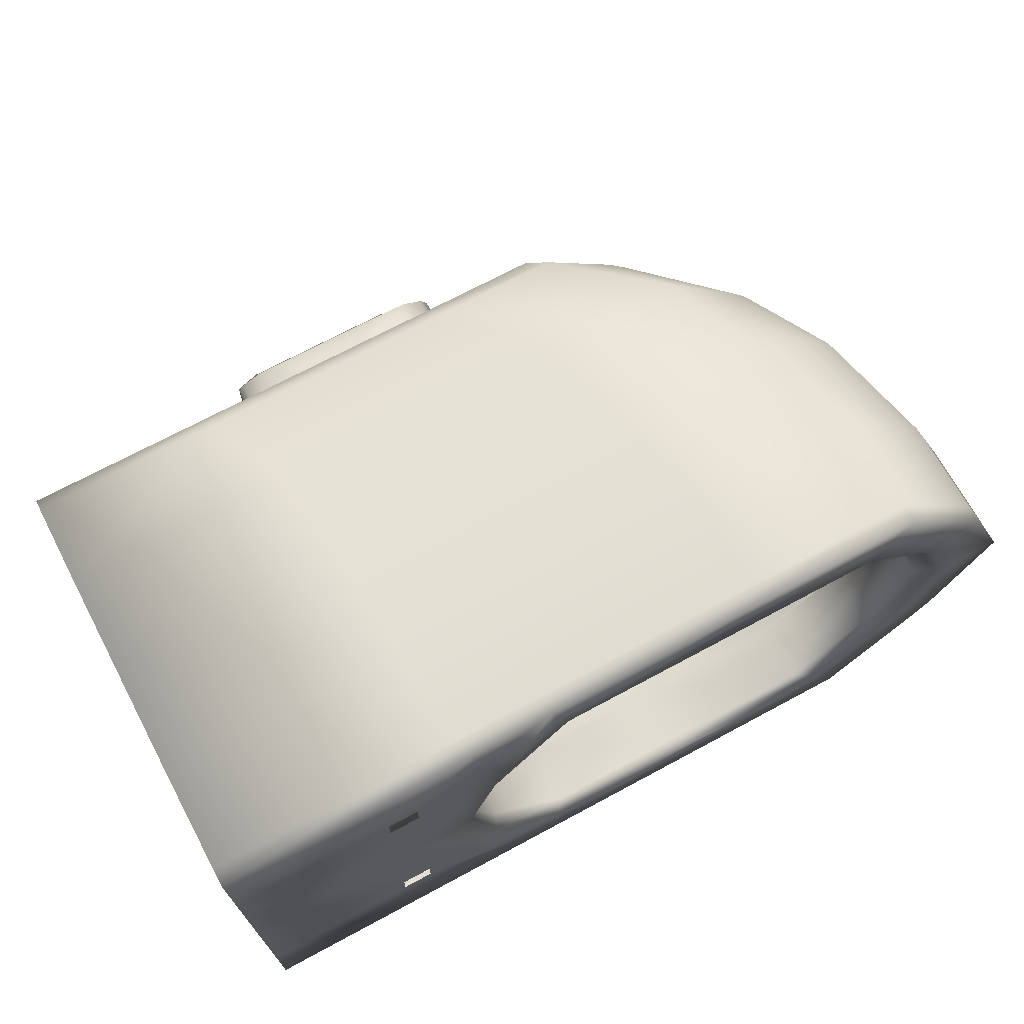
<metadata>
{"format":"obj","ext":"obj","renderer":"f3d","projection":"perspective","resolution":1024,"background":"white","views":[{"elev":70.4,"azim":151.7,"up":"+Z"}]}
</metadata>
<code>
v  -0.6615 0.9305 1.057
v  -0.6985 0.9305 0.9404
v  0.0641 0.9305 0.9404
v  0.0642 0.9305 1.057
v  -2.401 3.1 1.305
v  -2.514 3.1 1.139
v  -2.514 3.008 1.139
v  -2.401 3.008 1.305
v  0.3542 3.1 -0.1903
v  0.2565 3.1 -0.555
v  0.1041 3.1 -0.1383
v  0.1828 3.1 -0.0282
v  -0.1083 3.1 -0.8882
v  -1.051 3.1 -0.8882
v  -1.01 3.1 -0.556
v  -0.1998 3.1 -0.556
v  -2.198 3.1 1.109
v  -2.279 3.1 0.982
v  -1.994 3.1 1.837
v  -1.051 3.1 1.837
v  -1.01 3.1 1.515
v  -1.821 3.1 1.515
v  0.2565 3.1 1.498
v  0.3542 3.1 1.139
v  0.1828 3.1 0.982
v  0.1041 3.1 1.094
v  0.7006 0.9305 -0.1932
v  0.6309 0.9305 0.0085
v  0.4156 0.9305 0.0085
v  0.4852 0.9305 -0.1932
v  0.6309 0.9305 0.9404
v  0.631 0.9305 1.057
v  0.4156 0.9305 1.057
v  0.4156 0.9305 0.9404
v  0.2852 3.1 -0.8882
v  0.5262 3.1 -0.8882
v  0.3489 3.008 -0.8882
v  0.0643 3.008 -0.8882
v  1.508 3.1 0.9986
v  1.508 3.1 1.305
v  1.508 3.008 1.305
v  1.508 3.008 0.9986
v  1.508 3.1 -0.3561
v  1.508 3.1 -0.0334
v  1.508 3.008 -0.0334
v  1.508 3.008 -0.3561
v  -0.1083 3.1 1.837
v  -1.197 3.008 1.837
v  -0.4002 3.008 1.837
v  0.5262 3.1 1.837
v  0.2852 3.1 1.837
v  0.0643 3.008 1.837
v  0.3489 3.008 1.837
v  -2.51 2.533 1.13
v  -2.397 2.533 1.294
v  0.3513 2.533 -0.8693
v  0.0673 2.533 -0.8693
v  -0.4002 3.008 -0.8882
v  -0.3963 2.533 -0.8693
v  -1.193 2.533 -0.8693
v  -1.197 3.008 -0.8882
v  1.508 2.533 1.294
v  1.508 2.533 0.8734
v  1.508 2.533 0.0773
v  1.508 2.533 -0.3446
v  -1.994 3.008 1.837
v  -1.989 2.533 1.818
v  -1.193 2.533 1.818
v  0.0673 2.533 1.818
v  0.3513 2.533 1.818
v  -1.607 0.9305 0.9404
v  -1.517 0.9305 1.057
v  -1.618 0.9955 1.08
v  -1.711 0.9955 0.9591
v  0.6311 0.9305 -0.4807
v  0.4158 0.9305 -0.4807
v  0.3757 0.9955 -0.5189
v  0.5989 0.9955 -0.5189
v  0.0114 0.9955 -0.5189
v  0.0643 0.9305 -0.4807
v  -0.5429 0.9305 -0.4807
v  -0.6162 0.9955 -0.5189
v  1.508 0.9305 1.057
v  1.508 0.9305 0.7998
v  1.508 0.9955 0.7024
v  1.508 0.9955 1.08
v  1.508 0.9305 0.1654
v  1.508 0.9305 -0.1932
v  1.508 0.9955 -0.131
v  1.508 0.9955 0.2483
v  -1.244 0.9955 1.468
v  -1.15 0.9305 1.43
v  -0.5429 0.9305 1.43
v  -0.6162 0.9955 1.468
v  0.4158 0.9305 1.43
v  0.6311 0.9305 1.43
v  0.5989 0.9955 1.468
v  0.3757 0.9955 1.468
v  -2.15 1.46 1.036
v  -2.044 1.46 1.176
v  -2.273 1.911 1.225
v  -2.382 1.911 1.075
v  0.4385 1.46 -0.6763
v  0.176 1.46 -0.6763
v  0.1303 1.911 -0.7574
v  0.4019 1.911 -0.7574
v  -0.313 1.911 -0.7574
v  -1.075 1.911 -0.7574
v  1.508 1.46 1.176
v  1.508 1.46 0.7955
v  1.508 1.609 0.8063
v  1.508 1.911 0.8282
v  1.508 1.911 1.225
v  1.508 1.46 0.1551
v  1.508 1.46 -0.227
v  1.508 1.911 -0.2764
v  1.508 1.911 0.1224
v  1.508 1.61 0.1442
v  -1.837 1.911 1.706
v  -1.075 1.911 1.706
v  0.176 1.46 1.625
v  0.4385 1.46 1.625
v  0.4019 1.911 1.706
v  0.1303 1.911 1.706
v  -0.2527 1.46 -0.6763
v  -0.9894 1.46 -0.6763
v  -1.683 1.46 1.625
v  -0.9894 1.46 1.625
v  -1.607 0.9305 0.0085
v  -1.447 0.9305 -0.1932
v  -0.5919 0.9305 -0.1932
v  -0.6985 0.9305 0.0085
v  -0.1998 3.1 1.515
v  -0.3963 2.533 1.818
v  0.0643 0.9305 1.43
v  -0.066 0.9955 1.468
v  -0.2527 1.46 1.625
v  -0.313 1.911 1.706
v  0.1338 0.9305 -0.1932
v  0.0641 0.9305 0.0085
v  -1.993 3.1 -0.8882
v  -1.821 3.1 -0.556
v  -1.993 3.008 -0.8882
v  -1.989 2.533 -0.8693
v  -1.837 1.911 -0.7574
v  -1.244 0.9955 -0.5189
v  -1.683 1.46 -0.6763
v  -2.401 3.1 -0.3561
v  -2.514 3.1 -0.1903
v  -2.279 3.1 -0.0282
v  -2.199 3.1 -0.1536
v  -2.331 3.008 -0.4416
v  -2.514 3.008 -0.1903
v  -2.327 2.533 -0.4301
v  -2.51 2.533 -0.1811
v  -1.997 1.46 -0.3124
v  -2.15 1.46 -0.0869
v  -2.382 1.911 -0.1265
v  -2.161 1.911 -0.3618
v  -1.549 0.9955 -0.2165
v  -1.711 0.9955 -0.0101
v  -1.15 0.9305 -0.4807
v  0.0543 2.743 -0.1383
v  0.1374 2.743 -0.0282
v  0.1508 3.037 -0.0282
v  0.067 3.037 -0.1383
v  -2.085 2.743 1.109
v  -2.159 2.743 0.982
v  -2.166 3.037 0.982
v  -2.092 3.037 1.109
v  -0.2533 3.037 1.515
v  -0.2636 2.743 1.515
v  -0.998 2.743 1.515
v  -0.9949 3.037 1.515
v  0.136 2.743 0.982
v  0.0543 2.743 1.094
v  0.067 3.037 1.094
v  0.1493 3.037 0.982
v  -0.9949 3.037 -0.556
v  -0.998 2.743 -0.556
v  -0.2636 2.743 -0.556
v  -0.2533 3.037 -0.556
v  -1.732 2.743 1.515
v  -1.737 3.037 1.515
v  -1.737 3.037 -0.556
v  -1.733 2.743 -0.556
v  -2.159 2.743 -0.0282
v  -2.086 2.743 -0.1536
v  -2.092 3.037 -0.1536
v  -2.166 3.037 -0.0282
v  0.0963 2.14 -0.1383
v  0.1802 2.14 -0.0282
v  0.1235 2.53 -0.0282
v  0.0366 2.53 -0.1383
v  0.0381 2.71 -0.1383
v  0.1249 2.71 -0.0282
v  -2.142 2.14 1.109
v  -2.237 2.14 0.982
v  -2.378 2.53 0.982
v  -2.278 2.53 1.109
v  -2.275 2.71 1.109
v  -2.374 2.71 0.982
v  -0.2936 2.53 1.515
v  -0.2238 2.14 1.515
v  -0.9704 2.14 1.515
v  -1.068 2.53 1.515
v  -0.2919 2.71 1.515
v  -1.065 2.71 1.515
v  0.1802 2.14 0.982
v  0.0963 2.14 1.094
v  0.0366 2.53 1.094
v  0.1235 2.53 0.982
v  0.1249 2.71 0.982
v  0.0381 2.71 1.094
v  -1.068 2.53 -0.556
v  -0.9704 2.14 -0.556
v  -0.2238 2.14 -0.556
v  -0.2936 2.53 -0.556
v  -1.065 2.71 -0.556
v  -0.2919 2.71 -0.556
v  -1.717 2.14 1.515
v  -1.842 2.53 1.515
v  -1.838 2.71 1.515
v  -1.842 2.53 -0.556
v  -1.717 2.14 -0.556
v  -1.839 2.71 -0.556
v  -2.238 2.14 -0.0282
v  -2.142 2.14 -0.1536
v  -2.279 2.53 -0.1536
v  -2.378 2.53 -0.0282
v  -2.374 2.71 -0.0282
v  -2.275 2.71 -0.1536
v  -0.0064 1.692 0.2644
v  -0.0064 1.692 0.3068
v  0.221 1.901 -0.0282
v  0.1384 1.901 -0.1383
v  -0.7677 1.692 0.6915
v  -0.8008 1.692 0.6487
v  -2.164 1.901 0.982
v  -2.069 1.901 1.109
v  -0.1783 1.901 1.515
v  -0.0332 1.692 0.8291
v  -0.4527 1.692 0.8291
v  -0.913 1.901 1.515
v  -0.0064 1.692 0.6487
v  -0.0064 1.692 0.6915
v  0.141 1.901 1.094
v  0.221 1.901 0.982
v  -0.913 1.901 -0.556
v  -0.4527 1.692 0.1283
v  -0.0332 1.692 0.1283
v  -0.1783 1.901 -0.556
v  -0.6618 1.692 0.8291
v  -1.648 1.901 1.515
v  -1.648 1.901 -0.556
v  -0.6619 1.692 0.1283
v  -0.8008 1.692 0.3068
v  -0.7678 1.692 0.2644
v  -2.069 1.901 -0.1536
v  -2.164 1.901 -0.0282
v  -0.0672 1.692 0.299
v  -0.0672 1.692 0.3346
v  -0.7094 1.692 0.657
v  -0.737 1.692 0.621
v  -0.0939 1.692 0.7722
v  -0.4454 1.692 0.7722
v  -0.0672 1.692 0.621
v  -0.0672 1.692 0.657
v  -0.4454 1.692 0.185
v  -0.0939 1.692 0.185
v  -0.6206 1.692 0.7722
v  -0.6206 1.692 0.185
v  -0.7371 1.692 0.3346
v  -0.7094 1.692 0.299
v  -0.0939 1 0.2311
v  -0.0672 1 0.2802
v  -0.7094 1 0.7249
v  -0.737 1 0.6754
v  -0.0939 1 0.8837
v  -0.4454 1 0.8837
v  -0.0672 1 0.6754
v  -0.0939 1 0.7249
v  -0.4454 1 0.0735
v  -0.0939 1 0.0735
v  -0.6206 1 0.8837
v  -0.6206 1 0.0735
v  -0.7371 1 0.2802
v  -0.7094 1 0.2311
v  -0.094 0.9065 0.2311
v  -0.0673 0.9065 0.2802
v  -0.7103 0.5331 0.6834
v  -0.7381 0.5212 0.6422
v  -0.094 0.9065 0.8837
v  -0.4482 0.6806 0.8156
v  -0.0673 0.9065 0.6754
v  -0.094 0.9065 0.7249
v  -0.4482 0.6806 0.1416
v  -0.094 0.9065 0.0735
v  -0.6212 0.571 0.8156
v  -0.6213 0.571 0.1416
v  -0.7381 0.5212 0.3134
v  -0.7104 0.533 0.2726
v  -0.0868 0.9065 0.2311
v  -0.0601 0.9065 0.2802
v  -0.47 0.5108 0.6834
v  -0.4849 0.492 0.6422
v  -0.0868 0.9065 0.8837
v  -0.3139 0.6806 0.8156
v  -0.0601 0.9065 0.6754
v  -0.0868 0.9065 0.7249
v  -0.3139 0.6806 0.1416
v  -0.0868 0.9065 0.0735
v  -0.4221 0.571 0.8156
v  -0.4221 0.571 0.1416
v  -0.4849 0.492 0.3134
v  -0.47 0.5108 0.2726
v  -0.0234 0.9065 0.2802
v  -0.0501 0.9065 0.2311
v  -0.0284 1.648 0.299
v  -0.0284 1.648 0.3346
v  0.3404 0.5212 0.6422
v  0.3135 0.5331 0.6834
v  0.3885 1.196 0.6789
v  0.4004 1.186 0.6386
v  0.1237 0.6806 0.8156
v  -0.0501 0.9065 0.8837
v  -0.0284 1.648 0.7722
v  0.1937 1.381 0.7722
v  -0.0501 0.9065 0.7249
v  -0.0234 0.9065 0.6754
v  -0.0284 1.648 0.621
v  -0.0284 1.648 0.657
v  -0.0501 0.9065 0.0735
v  0.1237 0.6806 0.1416
v  0.1937 1.381 0.185
v  -0.0284 1.648 0.185
v  0.2271 0.571 0.8156
v  0.3501 1.229 0.8083
v  0.2271 0.571 0.1416
v  0.3501 1.229 0.1492
v  0.3135 0.533 0.2726
v  0.3404 0.5212 0.3134
v  0.4004 1.186 0.3171
v  0.3885 1.196 0.2772
v  0.5696 1.912 0.299
v  0.5696 1.912 0.3346
v  0.7238 1.246 0.6569
v  0.7315 1.226 0.621
v  0.5696 1.912 0.7722
v  0.6636 1.464 0.7722
v  0.5696 1.912 0.621
v  0.5696 1.912 0.657
v  0.6636 1.464 0.185
v  0.5696 1.912 0.185
v  0.6993 1.311 0.7722
v  0.6993 1.311 0.185
v  0.7315 1.226 0.3345
v  0.7238 1.246 0.299
v  -0.0291 0.9065 0.2802
v  -0.0558 0.9065 0.2311
v  0.141 0.492 0.6422
v  0.1242 0.5108 0.6834
v  -0.0558 0.9065 0.8837
v  0.018 0.6806 0.8156
v  -0.0558 0.9065 0.7249
v  -0.0291 0.9065 0.6754
v  0.018 0.6806 0.1416
v  -0.0558 0.9065 0.0735
v  0.0702 0.571 0.8156
v  0.0702 0.571 0.1416
v  0.1242 0.5108 0.2726
v  0.141 0.492 0.3134
v  1.232 1.912 0.299
v  1.232 1.912 0.3346
v  1.25 1.325 0.6569
v  1.251 1.289 0.621
v  1.232 1.912 0.7722
v  1.243 1.593 0.7722
v  1.232 1.912 0.621
v  1.232 1.912 0.657
v  1.243 1.593 0.185
v  1.232 1.912 0.185
v  1.247 1.441 0.7722
v  1.247 1.441 0.185
v  1.251 1.289 0.3345
v  1.25 1.325 0.299
v  1.508 1.88 0.2973
v  1.508 1.88 0.334
v  1.508 1.397 0.6755
v  1.508 1.361 0.64
v  1.508 1.88 0.7888
v  1.508 1.611 0.7693
v  1.508 1.88 0.6203
v  1.508 1.88 0.657
v  1.508 1.613 0.1812
v  1.508 1.88 0.1618
v  1.508 1.48 0.7597
v  1.508 1.48 0.1908
v  1.508 1.357 0.3143
v  1.508 1.397 0.2737
v  0.7452 3.1 -0.3561
v  0.7451 3.1 -0.1903
v  0.5761 3.1 -0.1903
v  0.576 3.1 -0.3561
v  0.7451 3.1 1.139
v  0.7452 3.1 1.305
v  0.576 3.1 1.305
v  0.5761 3.1 1.139
v  1.508 3.1 -0.8882
v  1.508 3.008 -0.8882
v  1.508 3.008 1.837
v  1.508 3.1 1.837
v  1.508 2.533 -0.8693
v  1.508 2.533 1.818
v  1.508 0.9955 -0.5189
v  1.508 0.9305 -0.4807
v  1.508 0.9305 1.43
v  1.508 0.9955 1.468
v  1.508 1.911 -0.7574
v  1.508 1.46 1.625
v  1.508 1.911 1.706
v  1.508 1.46 -0.6763
v  -0.7907 0.9305 0.4745
v  0.0639 0.9305 0.4745
v  -2.77 3.1 0.4745
v  -2.77 3.008 0.4745
v  -2.46 3.1 0.4745
v  0.6884 3.1 0.4745
v  0.3261 3.1 0.4745
v  0.3005 0.9305 0.4745
v  0.6308 0.9305 0.4745
v  1.01 3.1 0.4745
v  0.8879 3.1 0.4745
v  1.508 3.008 0.4745
v  1.508 3.1 0.4745
v  -2.766 2.533 0.4745
v  -1.957 0.9955 0.4745
v  -1.798 0.9305 0.4745
v  1.508 0.9305 0.4745
v  1.508 0.9955 0.4745
v  -2.64 1.911 0.4745
v  -2.409 1.46 0.4745
v  1.508 1.221 0.4745
v  1.508 1.31 0.6435
v  1.508 1.349 0.6826
v  -2.309 2.743 0.4745
v  -2.319 3.037 0.4745
v  0.3144 3.037 0.4745
v  0.2982 2.743 0.4745
v  -2.48 2.14 0.4745
v  -2.505 2.53 0.4745
v  -2.501 2.71 0.4745
v  0.3007 2.71 0.4745
v  -0.8771 1.692 0.4768
v  -2.4 1.901 0.4745
v  0.3802 1.901 0.4745
v  -0.0064 1.692 0.4768
v  0.2996 2.53 0.4745
v  -0.7919 1.692 0.477
v  -0.0672 1.692 0.477
v  -0.7919 1 0.477
v  -0.0672 1 0.477
v  -0.7934 0.4737 0.477
v  -0.0673 0.9065 0.477
v  -0.5447 0.4167 0.477
v  -0.0601 0.9065 0.477
v  0.3335 1.222 0.477
v  0.3335 0.4737 0.477
v  -0.0234 0.9065 0.477
v  -0.0284 1.648 0.477
v  0.7622 1.222 0.477
v  0.5696 1.912 0.477
v  0.2084 0.4167 0.477
v  -0.0291 0.9065 0.477
v  1.255 1.222 0.477
v  1.232 1.912 0.477
v  1.508 1.275 0.4745
v  1.508 1.88 0.4745
v  0.3461 2.14 0.4745
v  1.508 2.533 0.4745
v  1.508 1.911 0.4745
v  1.508 1.911 0.3326
v  1.508 1.911 0.2976
v  1.508 1.346 0.2704
v  1.508 1.308 0.3085
v  0.7364 3.1 -0.3475
v  0.7363 3.1 -0.1989
v  0.5849 3.1 -0.1989
v  0.5848 3.1 -0.3475
v  0.735 3.1 1.149
v  0.7351 3.1 1.295
v  0.5861 3.1 1.295
v  0.5862 3.1 1.149
v  0.374 2.528 -0.0282
v  0.374 2.528 0.4745
v  0.5039 2.141 0.982
v  0.5039 2.141 0.4745
v  0.374 2.528 0.982
v  0.5039 2.141 -0.0282
v  0.4252 2.915 -0.0282
v  0.4252 2.915 0.4745
v  0.5551 2.48 0.982
v  0.5551 2.48 0.4745
v  0.4252 2.915 0.982
v  0.5551 2.48 -0.0282
v  1.508 2.989 0.0077
v  1.508 2.989 0.4749
v  1.508 2.552 0.9486
v  1.508 2.552 0.4749
v  1.508 2.989 0.957
v  1.508 2.552 0.0162
v  1.508 1.911 0.656
v  1.508 1.911 0.621
o Cylinder004
g Cylinder004
f 1 2 3 4
f 5 6 7 8
f 9 10 11 12
f 13 14 15 16
f 6 5 17 18
f 19 20 21 22
f 23 24 25 26
f 27 28 29 30
f 31 32 33 34
f 35 36 37 38
f 39 40 41 42
f 43 44 45 46
f 47 20 48 49
f 50 51 52 53
f 54 55 8 7
f 56 57 38 37
f 58 59 60 61
f 62 63 42 41
f 64 65 46 45
f 66 67 68 48
f 69 70 53 52
f 71 72 73 74
f 75 76 77 78
f 79 80 81 82
f 83 84 85 86
f 87 88 89 90
f 91 92 93 94
f 95 96 97 98
f 99 100 101 102
f 103 104 105 106
f 59 107 108 60
f 109 110 111 112 113
f 114 115 116 117 118
f 67 119 120 68
f 121 122 123 124
f 74 73 100 99
f 78 77 104 103
f 125 79 82 126
f 86 85 110 109
f 90 89 115 114
f 127 91 94 128
f 98 97 122 121
f 129 130 131 132
f 72 71 2 1
f 20 47 133 21
f 14 13 58 61
f 20 19 66 48
f 68 134 49 48
f 93 135 136 94
f 128 137 138 120
f 94 136 137 128
f 139 140 132 131
f 15 14 141 142
f 14 61 143 141
f 61 60 144 143
f 60 108 145 144
f 126 82 146 147
f 148 149 150 151
f 152 153 149 148
f 154 155 153 152
f 156 157 158 159
f 160 161 157 156
f 161 160 130 129
f 146 82 81 162
f 163 164 165 166
f 167 168 169 170
f 171 172 173 174
f 175 176 177 178
f 179 180 181 182
f 174 173 183 184
f 185 186 180 179
f 187 188 189 190
f 191 192 193 194
f 195 196 164 163
f 12 11 166 165
f 197 198 199 200
f 201 202 168 167
f 18 17 170 169
f 203 204 205 206
f 172 207 208 173
f 174 21 133 171
f 209 210 211 212
f 213 214 176 175
f 26 25 178 177
f 215 216 217 218
f 180 219 220 181
f 182 16 15 179
f 206 205 221 222
f 173 208 223 183
f 184 22 21 174
f 224 225 216 215
f 186 226 219 180
f 179 15 142 185
f 227 228 229 230
f 231 232 188 187
f 151 150 190 189
f 233 234 235 236
f 196 195 194 193
f 237 238 239 240
f 202 201 200 199
f 241 242 243 244
f 206 208 207 203
f 245 246 247 248
f 214 213 212 211
f 249 250 251 252
f 218 220 219 215
f 244 243 253 254
f 222 223 208 206
f 255 256 250 249
f 215 219 226 224
f 257 258 259 260
f 232 231 230 229
f 234 233 261 262
f 238 237 263 264
f 243 242 265 266
f 246 245 267 268
f 251 250 269 270
f 253 243 266 271
f 250 256 272 269
f 258 257 273 274
f 262 261 275 276
f 264 263 277 278
f 266 265 279 280
f 268 267 281 282
f 270 269 283 284
f 271 266 280 285
f 269 272 286 283
f 274 273 287 288
f 276 275 289 290
f 278 277 291 292
f 280 279 293 294
f 282 281 295 296
f 284 283 297 298
f 285 280 294 299
f 283 286 300 297
f 288 287 301 302
f 290 289 303 304
f 292 291 305 306
f 294 293 307 308
f 296 295 309 310
f 298 297 311 312
f 299 294 308 313
f 297 300 314 311
f 302 301 315 316
f 317 318 319 320
f 321 322 323 324
f 325 326 327 328
f 329 330 331 332
f 333 334 335 336
f 337 325 328 338
f 334 339 340 335
f 341 342 343 344
f 320 319 345 346
f 324 323 347 348
f 328 327 349 350
f 332 331 351 352
f 336 335 353 354
f 338 328 350 355
f 335 340 356 353
f 344 343 357 358
f 318 317 359 360
f 322 321 361 362
f 363 326 325 364
f 330 329 365 366
f 367 334 333 368
f 364 325 337 369
f 370 339 334 367
f 342 341 371 372
f 360 359 304 303
f 362 361 306 305
f 307 363 364 308
f 366 365 310 309
f 311 367 368 312
f 308 364 369 313
f 314 370 367 311
f 372 371 316 315
f 373 374 346 345
f 375 376 348 347
f 349 377 378 350
f 379 380 352 351
f 353 381 382 354
f 350 378 383 355
f 356 384 381 353
f 385 386 358 357
f 387 388 374 373
f 389 390 376 375
f 377 391 392 378
f 393 394 380 379
f 381 395 396 382
f 378 392 397 383
f 384 398 395 381
f 399 400 386 385
f 236 235 192 191
f 240 239 198 197
f 204 241 244 205
f 248 247 210 209
f 216 249 252 217
f 205 244 254 221
f 225 255 249 216
f 260 259 228 227
f 88 87 28 27
f 140 139 30 29
f 84 83 32 31
f 4 3 34 33
f 44 43 401 402
f 10 9 403 404
f 40 39 405 406
f 24 23 407 408
f 36 409 410 37
f 38 58 13 35
f 51 47 49 52
f 53 411 412 50
f 57 59 58 38
f 37 410 413 56
f 70 414 411 53
f 52 49 134 69
f 76 80 79 77
f 78 415 416 75
f 96 417 418 97
f 98 136 135 95
f 104 125 107 105
f 56 413 419 106
f 122 420 421 123
f 69 134 138 124
f 77 79 125 104
f 103 422 415 78
f 97 418 420 122
f 121 137 136 98
f 2 423 424 3
f 4 135 93 1
f 6 425 426 7
f 8 66 19 5
f 5 19 22 17
f 18 427 425 6
f 24 428 429 25
f 26 133 47 23
f 32 96 95 33
f 34 430 431 31
f 405 432 433 408
f 407 51 50 406
f 40 412 411 41
f 42 434 435 39
f 55 67 66 8
f 7 426 436 54
f 41 411 414 62
f 72 92 91 73
f 74 437 438 71
f 84 439 440 85
f 86 418 417 83
f 100 127 119 101
f 54 436 441 102
f 62 414 421 113
f 73 91 127 100
f 99 442 437 74
f 85 440 443 444 445 110
f 109 420 418 86
f 71 438 423 2
f 1 93 92 72
f 168 446 447 169
f 170 184 183 167
f 176 172 171 177
f 178 448 449 175
f 198 450 451 199
f 200 222 221 197
f 202 452 446 168
f 167 183 223 201
f 17 22 184 170
f 169 447 427 18
f 210 204 203 211
f 214 207 172 176
f 175 449 453 213
f 25 429 448 178
f 177 171 133 26
f 238 454 455 239
f 240 254 253 237
f 201 223 222 200
f 199 451 452 202
f 246 242 241 247
f 248 456 457 245
f 213 453 458 212
f 211 203 207 214
f 237 253 271 263
f 264 459 454 238
f 245 457 460 267
f 268 265 242 246
f 263 271 285 277
f 278 461 459 264
f 267 460 462 281
f 282 279 265 268
f 277 285 299 291
f 292 463 461 278
f 281 462 464 295
f 296 293 279 282
f 291 299 313 305
f 306 465 463 292
f 295 464 466 309
f 310 307 293 296
f 322 337 338 323
f 324 467 468 321
f 330 469 470 331
f 332 327 326 329
f 323 338 355 347
f 348 471 467 324
f 331 470 472 351
f 352 349 327 332
f 321 468 473 361
f 362 369 337 322
f 329 326 363 365
f 366 474 469 330
f 361 473 465 306
f 305 313 369 362
f 365 363 307 310
f 309 466 474 366
f 376 475 471 348
f 347 355 383 375
f 380 377 349 352
f 351 472 476 379
f 390 477 475 376
f 375 383 397 389
f 394 391 377 380
f 379 476 478 393
f 239 455 450 198
f 197 221 254 240
f 247 241 204 210
f 209 479 456 248
f 83 417 96 32
f 31 431 439 84
f 3 424 430 34
f 33 95 135 4
f 39 435 432 405
f 406 50 412 40
f 23 47 51 407
f 408 433 428 24
f 10 13 16 11
f 12 429 428 9
f 28 431 430 29
f 30 76 75 27
f 401 36 35 404
f 403 433 432 402
f 44 435 434 45
f 46 410 409 43
f 65 413 410 46
f 88 416 415 89
f 90 440 439 87
f 115 422 419 116
f 64 480 481 482 483 117
f 89 415 422 115
f 114 484 485 443 440 90
f 130 162 81 131
f 132 423 438 129
f 140 424 423 132
f 131 81 80 139
f 149 425 427 150
f 151 142 141 148
f 153 426 425 149
f 148 141 143 152
f 155 436 426 153
f 152 143 144 154
f 157 442 441 158
f 154 144 145 159
f 161 437 442 157
f 156 147 146 160
f 160 146 162 130
f 129 438 437 161
f 164 449 448 165
f 166 182 181 163
f 188 186 185 189
f 190 447 446 187
f 194 218 217 191
f 196 453 449 164
f 163 181 220 195
f 11 16 182 166
f 165 448 429 12
f 228 225 224 229
f 230 451 450 227
f 232 226 186 188
f 187 446 452 231
f 150 427 447 190
f 189 185 142 151
f 234 457 456 235
f 236 252 251 233
f 195 220 218 194
f 193 458 453 196
f 258 256 255 259
f 260 455 454 257
f 231 452 451 230
f 229 224 226 232
f 233 251 270 261
f 262 460 457 234
f 257 454 459 273
f 274 272 256 258
f 261 270 284 275
f 276 462 460 262
f 273 459 461 287
f 288 286 272 274
f 275 284 298 289
f 290 464 462 276
f 287 461 463 301
f 302 300 286 288
f 289 298 312 303
f 304 466 464 290
f 301 463 465 315
f 316 314 300 302
f 318 333 336 319
f 320 470 469 317
f 342 468 467 343
f 344 340 339 341
f 319 336 354 345
f 346 472 470 320
f 343 467 471 357
f 358 356 340 344
f 317 469 474 359
f 360 368 333 318
f 341 339 370 371
f 372 473 468 342
f 359 474 466 304
f 303 312 368 360
f 371 370 314 316
f 315 465 473 372
f 374 476 472 346
f 345 354 382 373
f 386 384 356 358
f 357 471 475 385
f 388 478 476 374
f 373 382 396 387
f 400 398 384 386
f 385 475 477 399
f 235 456 479 192
f 191 217 252 236
f 259 255 225 228
f 227 450 455 260
f 87 439 431 28
f 27 75 416 88
f 139 80 76 30
f 29 430 424 140
f 43 409 36 401
f 402 432 435 44
f 9 428 433 403
f 404 35 13 10
f 402 401 486 487
f 404 403 488 489
f 401 404 489 486
f 403 402 487 488
f 406 405 490 491
f 408 407 492 493
f 405 408 493 490
f 407 406 491 492
f 458 193 494 495
f 479 209 496 497
f 212 458 495 498
f 209 212 498 496
f 192 479 497 499
f 193 192 499 494
f 495 494 500 501
f 497 496 502 503
f 498 495 501 504
f 496 498 504 502
f 499 497 503 505
f 494 499 505 500
f 501 500 506 507
f 503 502 508 509
f 504 501 507 510
f 502 504 510 508
f 505 503 509 511
f 500 505 511 506
f 45 434 507 506
f 480 64 511 509
f 434 42 510 507
f 63 480 509 508
f 42 63 508 510
f 64 45 506 511
f 101 55 54 102
f 105 57 56 106
f 107 125 126 108
f 112 63 62 113
f 116 65 64 117
f 119 127 128 120
f 123 70 69 124
f 138 134 68 120
f 108 126 147 145
f 158 155 154 159
f 107 59 57 105
f 419 422 103 106
f 421 414 70 123
f 138 137 121 124
f 119 67 55 101
f 441 442 99 102
f 481 480 63 112 512 513
f 421 420 109 113
f 419 413 65 116
f 441 436 155 158
f 145 147 156 159
f 112 111 392 391
f 114 118 395 398
f 481 513 393 478
f 117 483 387 396
f 443 485 399 477
f 110 445 389 397
f 118 117 396 395
f 484 114 398 400
f 485 484 400 399
f 444 443 477 390
f 445 444 390 389
f 111 110 397 392
f 512 112 391 394
f 513 512 394 393
f 482 481 478 388
f 483 482 388 387

</code>
